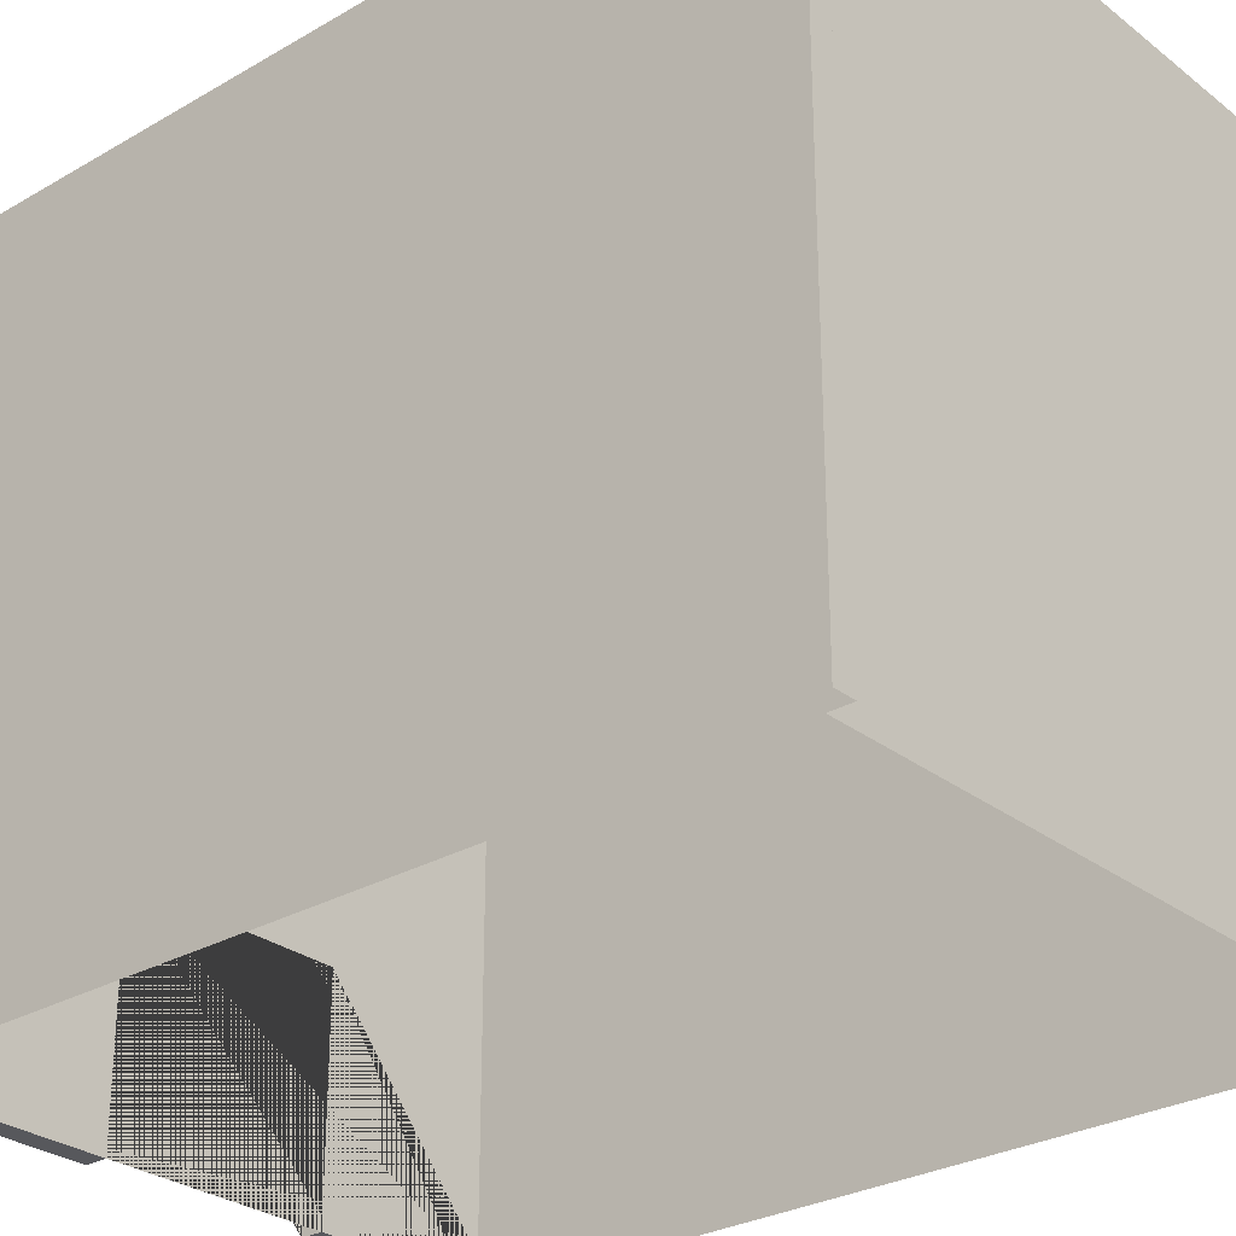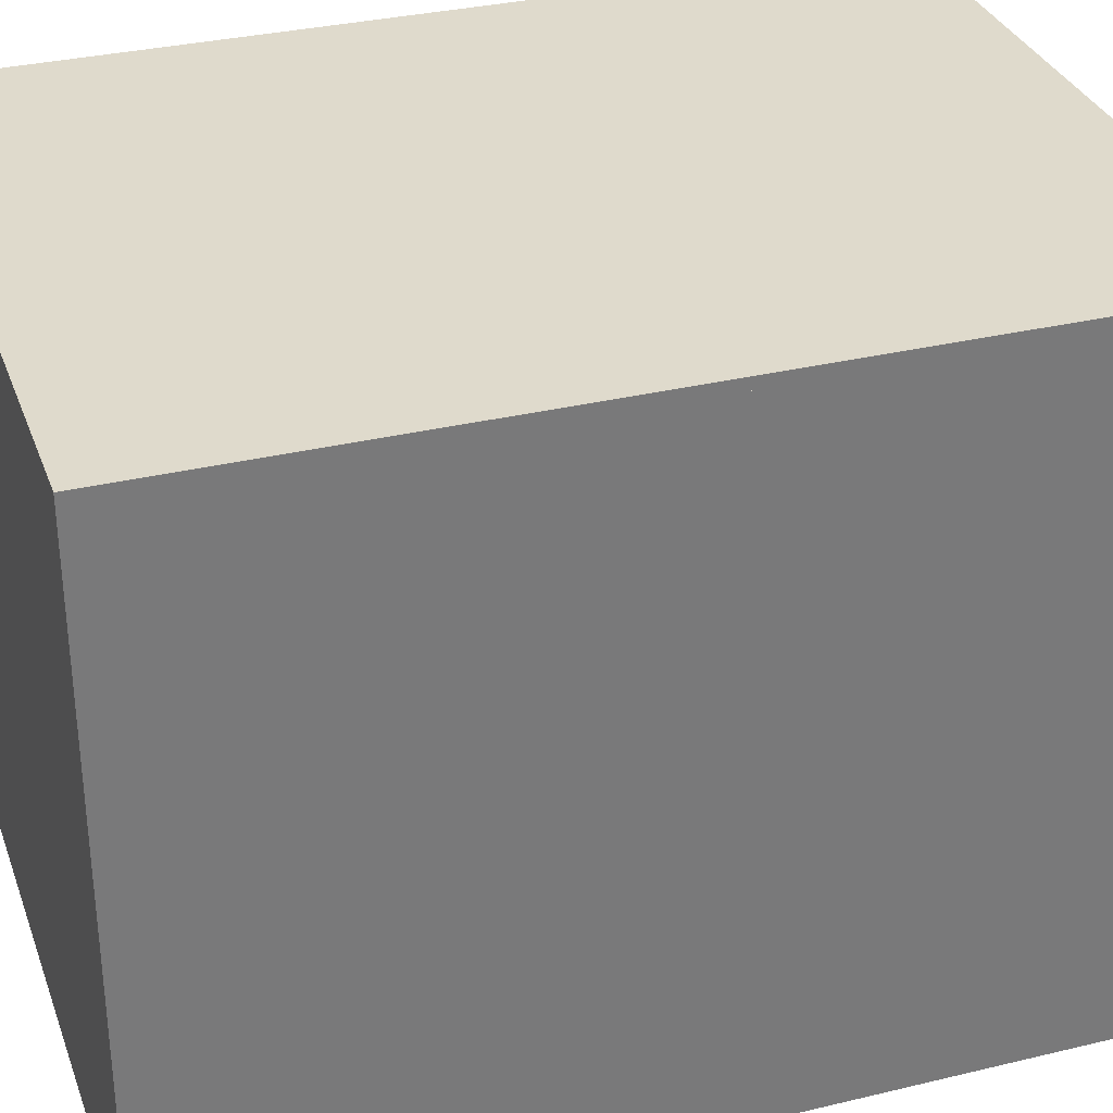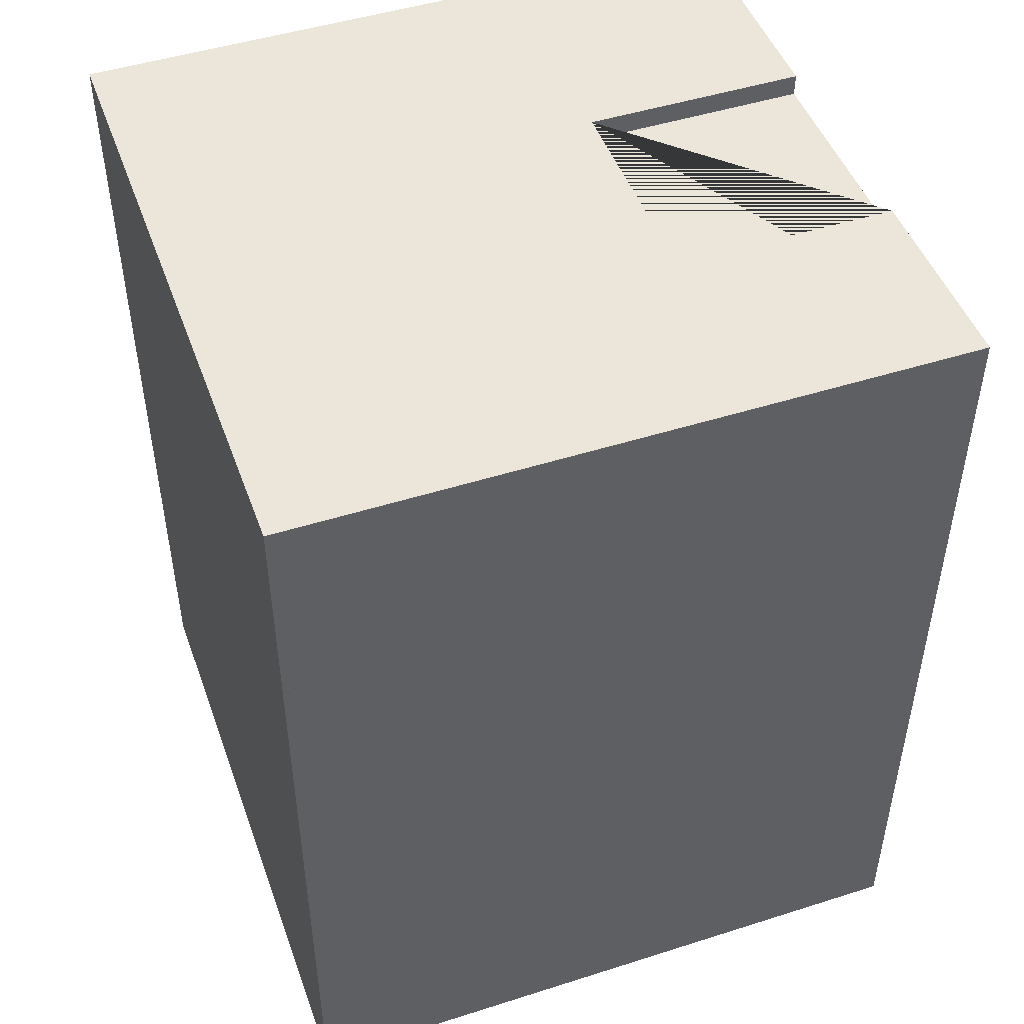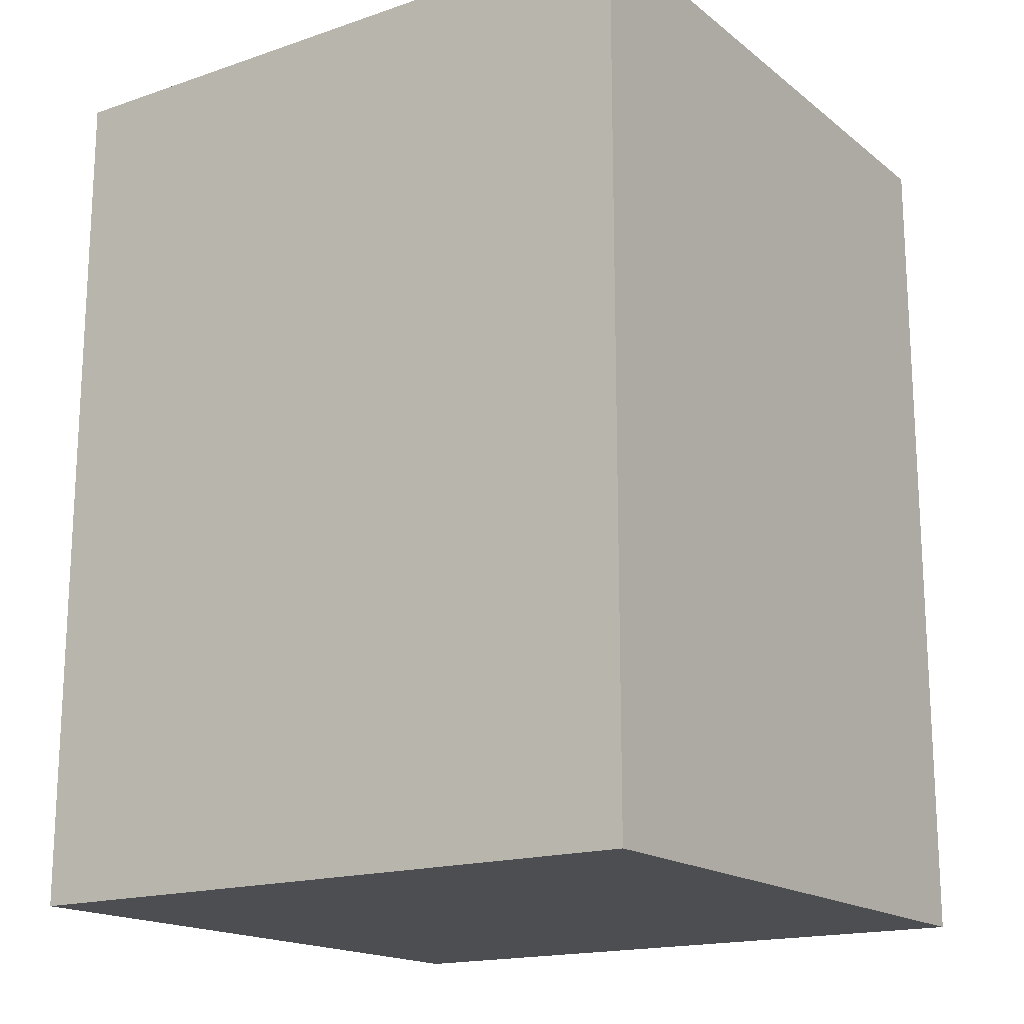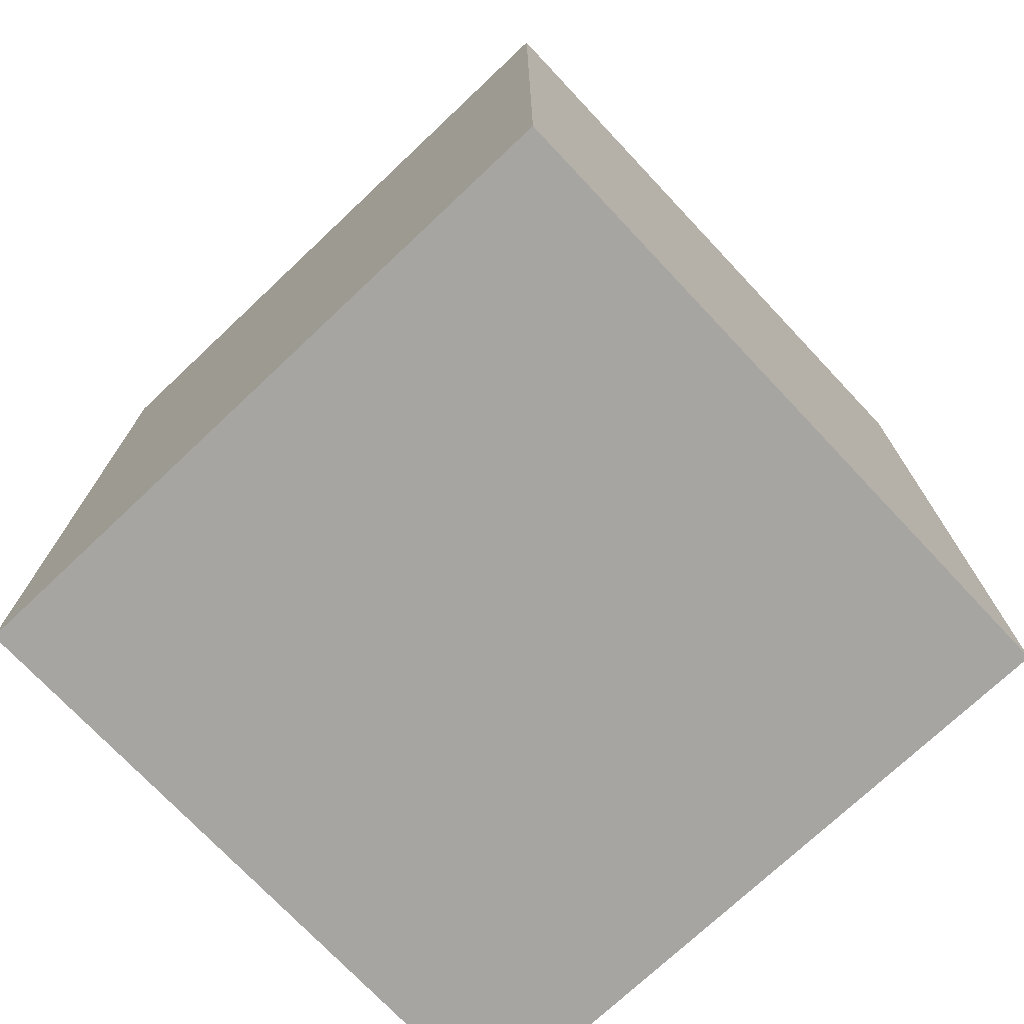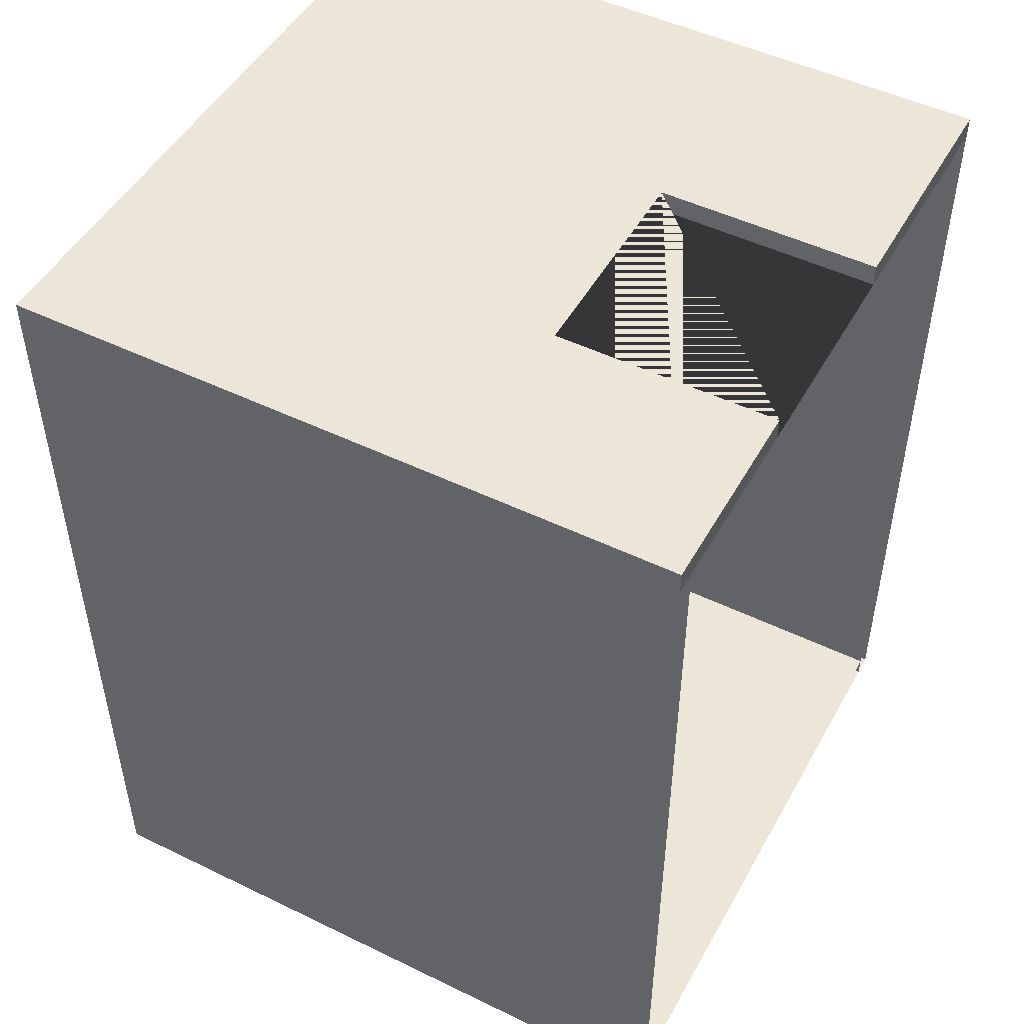
<metadata>
{"format":"obj","ext":"obj","renderer":"f3d","projection":"perspective","resolution":1024,"background":"white","views":[{"elev":-28.6,"azim":131.0,"up":"+Y"},{"elev":32.5,"azim":-108.5,"up":"+Y"},{"elev":48.0,"azim":-109.6,"up":"+Z"},{"elev":-17.2,"azim":124.0,"up":"+Z"},{"elev":-73.8,"azim":133.3,"up":"+Z"},{"elev":49.1,"azim":-61.7,"up":"+Z"}]}
</metadata>
<code>
o Wall
v -30 0.5 0
v -21.02 0.5 0
v -30 30.5 0
v -21.02 10.52 0
v -30 0.5 -1
v -30 30.5 -1
v 0 0.5 0
v -11 0.5 0
v 0 30.5 0
v -11 10.52 0
v 0 0.5 -1
v 0 30.5 -1
v -21.02 10.52 -1
v -21.02 0.5 -1
v -11 10.52 -1
v -11 0.5 -1
v -1 0.5 -1
v -1 30.5 -1
v -1 0.5 -40
v -1 30.5 -40
v 0 0.5 -1
v 0 30.5 -1
v 0 0.5 -40
v 0 30.5 -40
v -30 0.5 -1
v -30 30.5 -1
v -30 0.5 -40
v -30 30.5 -40
v -29 0.5 -1
v -29 30.5 -1
v -29 0.5 -40
v -29 30.5 -40
v -1 0.5 -39
v -1 30.5 -39
v -29 0.5 -39
v -29 30.5 -39
v -1 0.5 -40
v -1 30.5 -40
v -29 0.5 -40
v -29 30.5 -40
v -30 30.5 0
v -30 31 0
v -30 30.5 -40
v -30 31 -40
v 0 30.5 0
v 0 31 0
v 0 30.5 -40
v 0 31 -40
f 1 3 6 5
f 5 6 12 11 16 15 13 14
f 11 12 9 7
f 10 8 7 9 3 1 2 4
f 11 7 8 16
f 1 5 14 2
f 12 6 3 9
f 13 4 2 14
f 10 15 16 8
f 10 4 13 15
f 17 18 20 19
f 19 20 24 23
f 23 24 22 21
f 21 22 18 17
f 24 20 18 22
f 25 26 28 27
f 27 28 32 31
f 31 32 30 29
f 29 30 26 25
f 32 28 26 30
f 33 34 36 35
f 35 36 40 39
f 39 40 38 37
f 37 38 34 33
f 40 36 34 38
f 41 42 44 43
f 43 44 48 47
f 47 48 46 45
f 45 46 42 41
f 43 47 45 41
f 48 44 42 46

</code>
